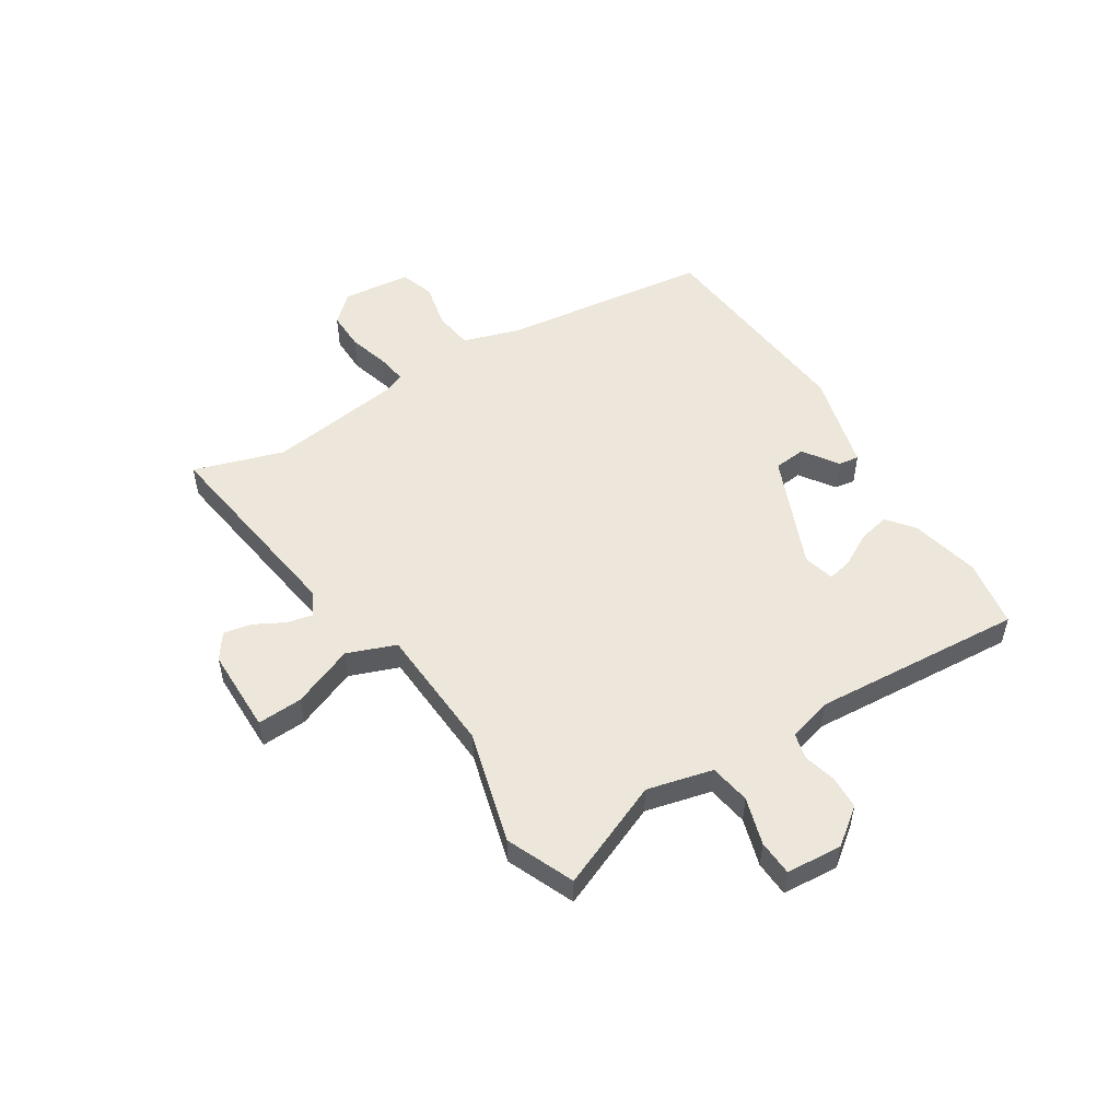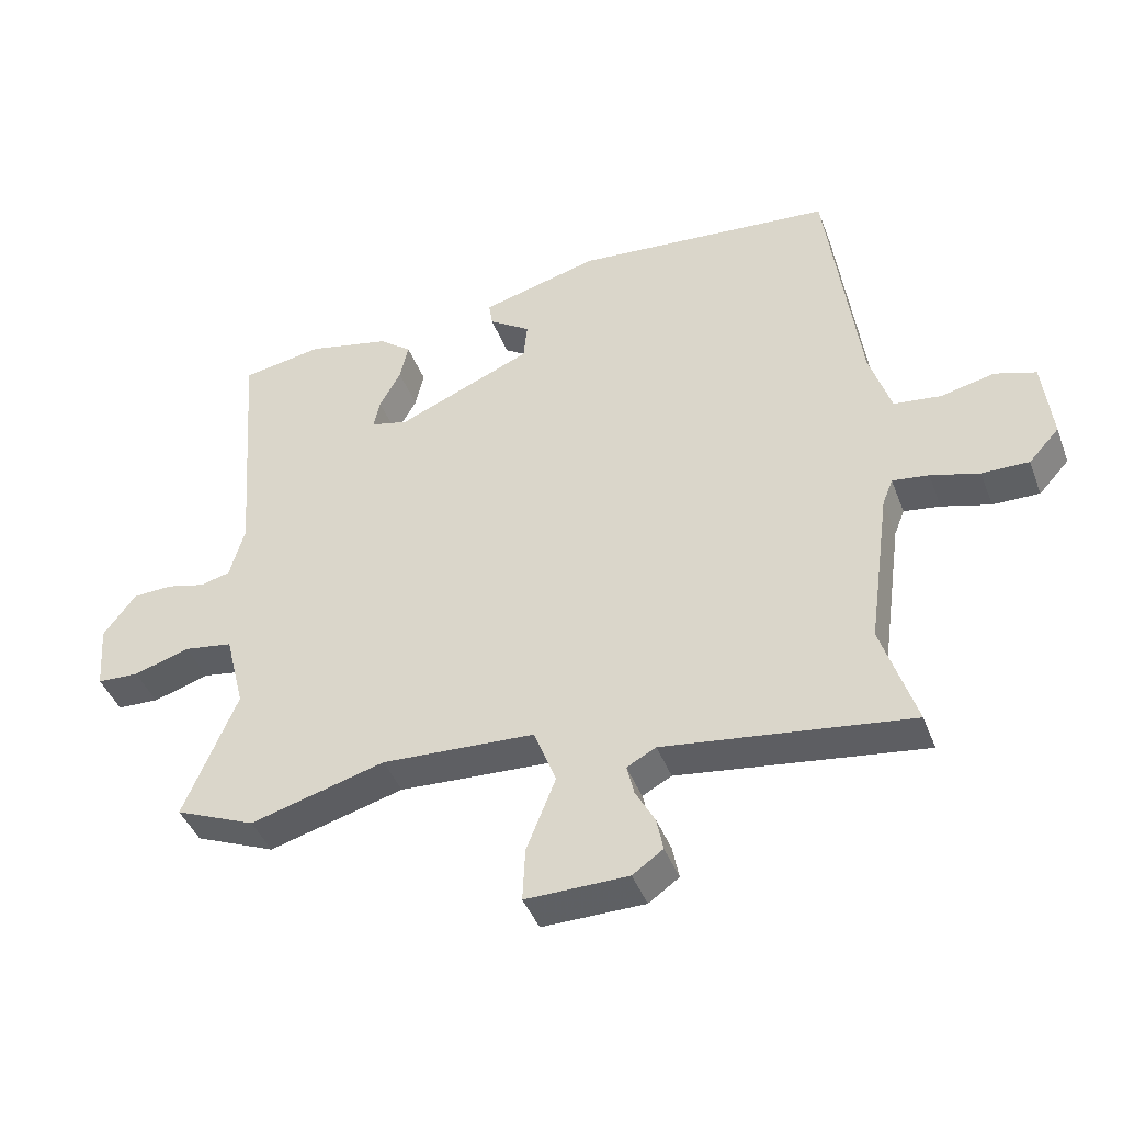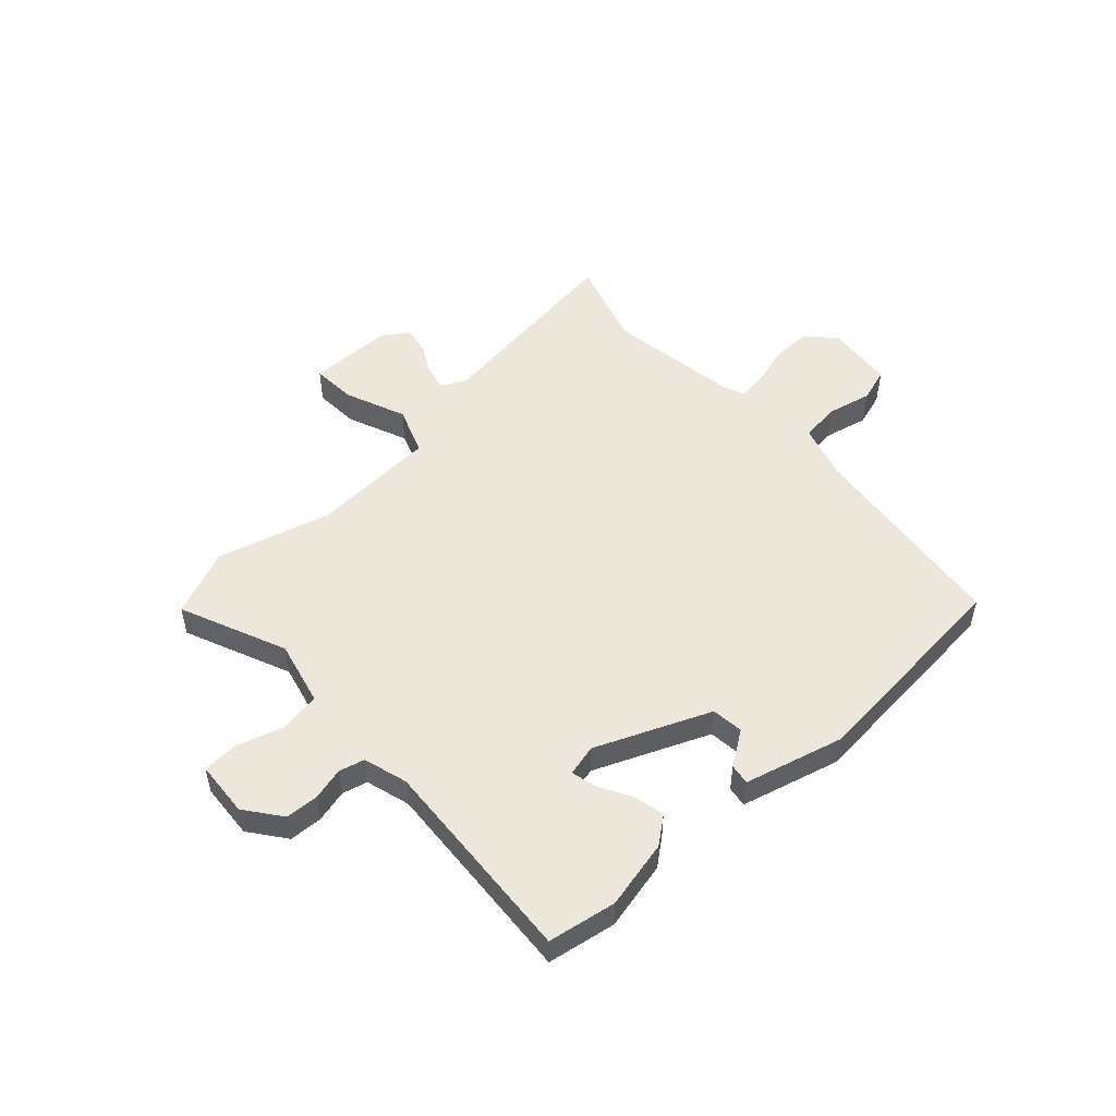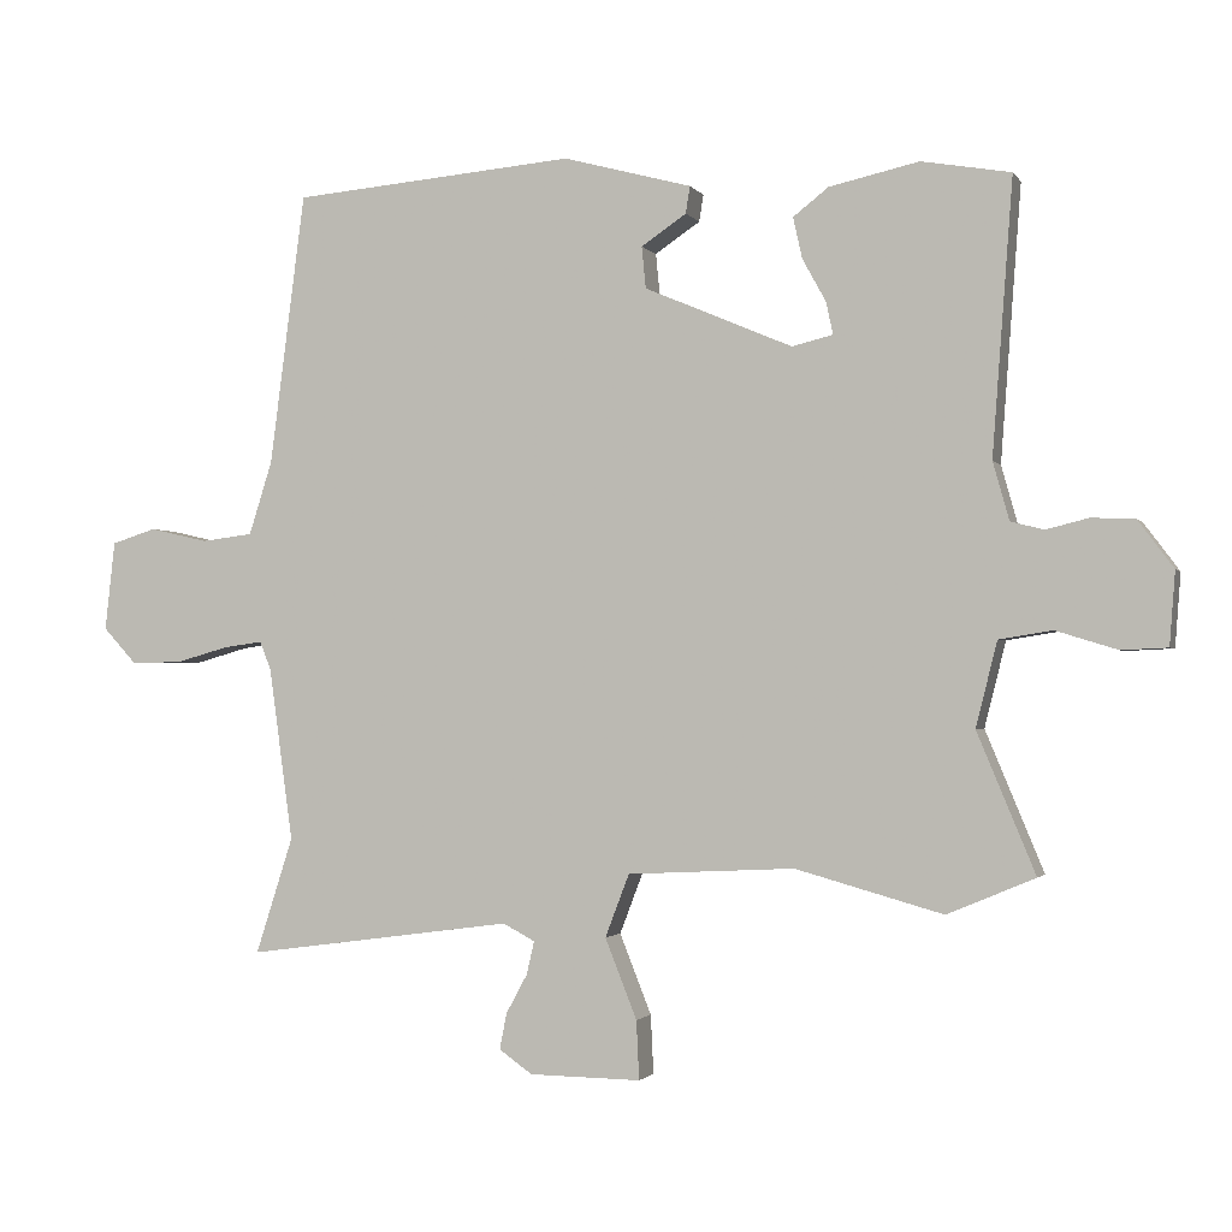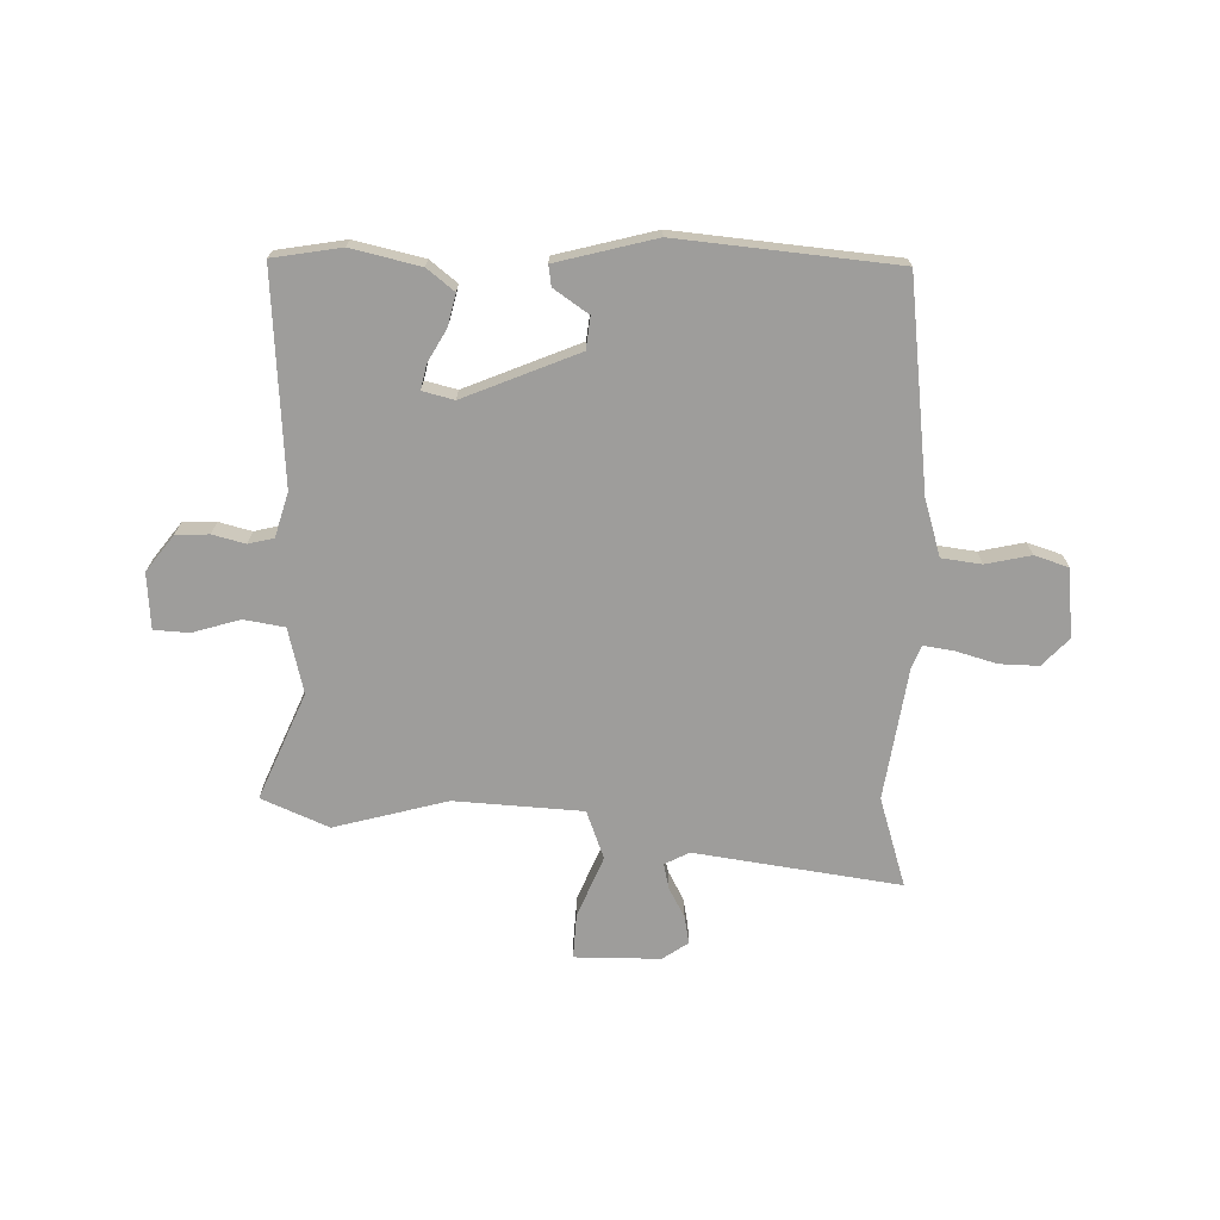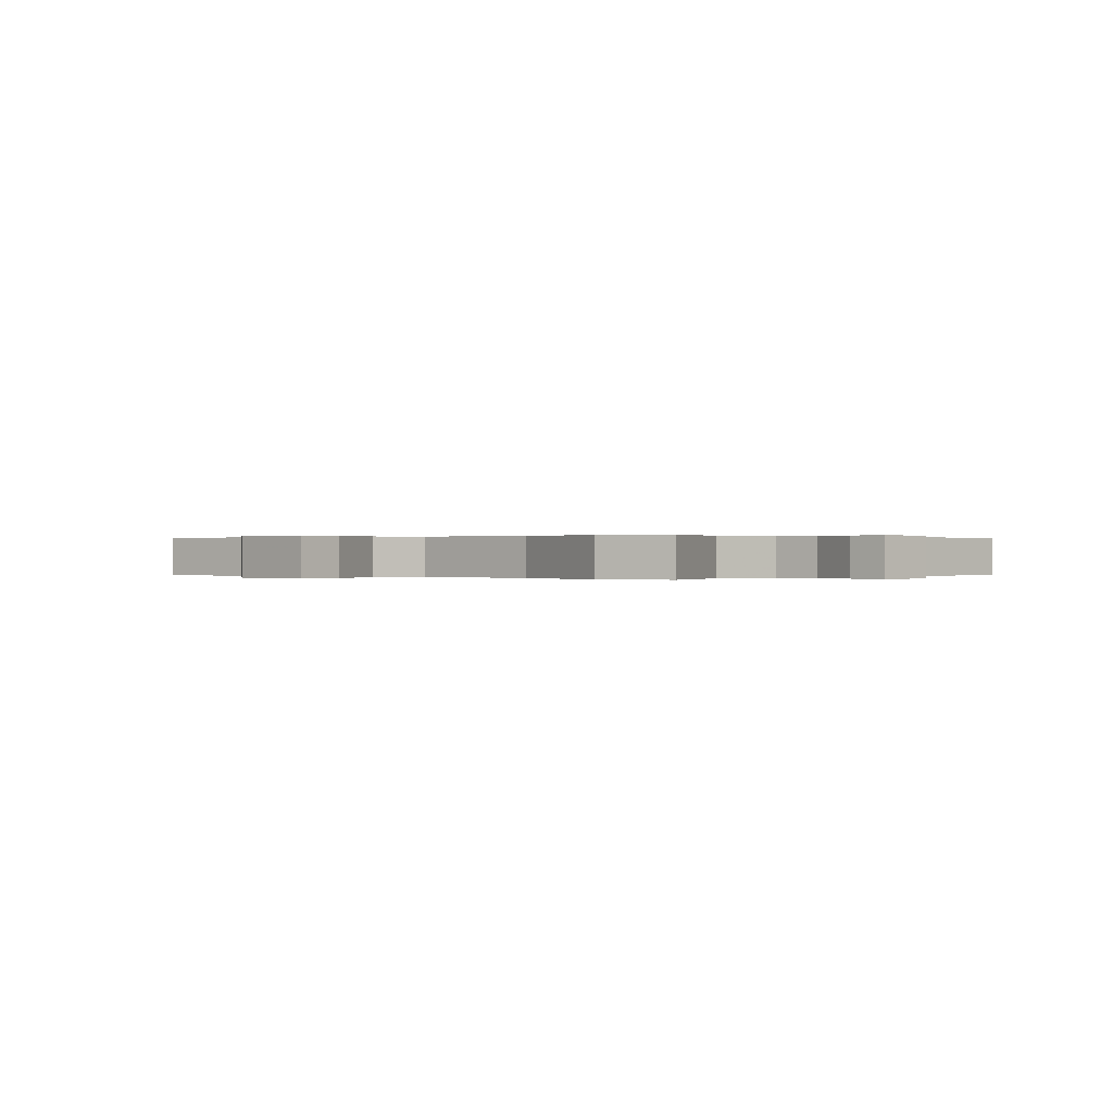
<metadata>
{"format":"obj","ext":"obj","renderer":"f3d","projection":"perspective","resolution":1024,"background":"white","views":[{"elev":52.0,"azim":-122.5,"up":"+Y"},{"elev":-42.6,"azim":19.9,"up":"+Z"},{"elev":50.9,"azim":-42.9,"up":"+Y"},{"elev":-1.6,"azim":-162.7,"up":"+Z"},{"elev":-70.5,"azim":-1.9,"up":"+Y"},{"elev":0.1,"azim":-136.1,"up":"+Y"}]}
</metadata>
<code>
v 0.475 0.07 -0.422
v 0.528 0.07 -0.587
v 0.149 0.07 -0.536
v 0.104 0.07 -0.56
v 0.115 0.07 -0.607
v 0.145 0.07 -0.662
v 0.155 0.07 -0.713
v 0.108 0.07 -0.746
v -0.05 0.07 -0.748
v -0.046 0.07 -0.665
v -0.001 0.07 -0.552
v -0.035 0.07 -0.463
v -0.271 0.07 -0.451
v -0.479 0.07 -0.509
v -0.603 0.07 -0.457
v -0.521 0.07 -0.26
v -0.551 0.07 -0.14
v -0.626 0.07 -0.128
v -0.713 0.07 -0.155
v -0.778 0.07 -0.152
v -0.786 0.07 -0.049
v -0.736 0.07 0.018
v -0.675 0.07 0.021
v -0.615 0.07 0.006
v -0.568 0.07 0.018
v -0.545 0.07 0.1
v -0.574 0.07 0.487
v -0.448 0.07 0.509
v -0.321 0.07 0.481
v -0.271 0.07 0.442
v -0.284 0.07 0.384
v -0.317 0.07 0.324
v -0.327 0.07 0.278
v -0.269 0.07 0.264
v -0.06 0.07 0.353
v -0.054 0.07 0.412
v -0.118 0.07 0.455
v -0.124 0.07 0.493
v 0.058 0.07 0.542
v 0.459 0.07 0.508
v 0.509 0.07 0.124
v 0.542 0.07 0.02
v 0.615 0.07 0.011
v 0.698 0.07 0.03
v 0.761 0.07 0.01
v 0.775 0.07 -0.116
v 0.728 0.07 -0.167
v 0.656 0.07 -0.166
v 0.581 0.07 -0.145
v 0.525 0.07 -0.137
v 0.509 0.07 -0.177
v 0.475 0 -0.422
v 0.528 0 -0.587
v 0.149 0 -0.536
v 0.104 0 -0.56
v 0.115 0 -0.607
v 0.145 0 -0.662
v 0.155 0 -0.713
v 0.108 0 -0.746
v -0.05 0 -0.748
v -0.046 0 -0.665
v -0.001 0 -0.552
v -0.035 0 -0.463
v -0.271 0 -0.451
v -0.479 0 -0.509
v -0.603 0 -0.457
v -0.521 0 -0.26
v -0.551 0 -0.14
v -0.626 0 -0.128
v -0.713 0 -0.155
v -0.778 0 -0.152
v -0.786 0 -0.049
v -0.736 0 0.018
v -0.675 0 0.021
v -0.615 0 0.006
v -0.568 0 0.018
v -0.545 0 0.1
v -0.574 0 0.487
v -0.448 0 0.509
v -0.321 0 0.481
v -0.271 0 0.442
v -0.284 0 0.384
v -0.317 0 0.324
v -0.327 0 0.278
v -0.269 0 0.264
v -0.06 0 0.353
v -0.054 0 0.412
v -0.118 0 0.455
v -0.124 0 0.493
v 0.058 0 0.542
v 0.459 0 0.508
v 0.509 0 0.124
v 0.542 0 0.02
v 0.615 0 0.011
v 0.698 0 0.03
v 0.761 0 0.01
v 0.775 0 -0.116
v 0.728 0 -0.167
v 0.656 0 -0.166
v 0.581 0 -0.145
v 0.525 0 -0.137
v 0.509 0 -0.177
f 47 48 49
f 46 47 49
f 45 46 49
f 44 45 49
f 43 44 49
f 42 43 49 50
f 41 42 50 51
f 39 40 41
f 38 39 41
f 37 38 41
f 36 37 41
f 41 51 1
f 36 41 1
f 35 36 1
f 30 31 32
f 29 30 32
f 28 29 32
f 27 28 32
f 26 27 32
f 25 26 32 33
f 22 23 24
f 21 22 24
f 20 21 24
f 19 20 24
f 18 19 24
f 17 18 24 25
f 25 33 34
f 17 25 34
f 16 17 34
f 16 34 35
f 15 16 35
f 14 15 35
f 13 14 35
f 9 10 11
f 8 9 11
f 7 8 11
f 6 7 11
f 5 6 11
f 4 5 11 12
f 35 1 2 3
f 35 3 4 12
f 12 13 35
f 100 99 98
f 100 98 97
f 100 97 96
f 100 96 95
f 100 95 94
f 101 100 94 93
f 102 101 93 92
f 92 91 90
f 92 90 89
f 92 89 88
f 92 88 87
f 52 102 92
f 52 92 87
f 52 87 86
f 83 82 81
f 83 81 80
f 83 80 79
f 83 79 78
f 83 78 77
f 84 83 77 76
f 75 74 73
f 75 73 72
f 75 72 71
f 75 71 70
f 75 70 69
f 76 75 69 68
f 85 84 76
f 85 76 68
f 85 68 67
f 86 85 67
f 86 67 66
f 86 66 65
f 86 65 64
f 62 61 60
f 62 60 59
f 62 59 58
f 62 58 57
f 62 57 56
f 63 62 56 55
f 54 53 52 86
f 63 55 54 86
f 86 64 63
f 1 52 53 2
f 2 53 54 3
f 3 54 55 4
f 4 55 56 5
f 5 56 57 6
f 6 57 58 7
f 7 58 59 8
f 8 59 60 9
f 9 60 61 10
f 10 61 62 11
f 11 62 63 12
f 12 63 64 13
f 13 64 65 14
f 14 65 66 15
f 15 66 67 16
f 16 67 68 17
f 17 68 69 18
f 18 69 70 19
f 19 70 71 20
f 20 71 72 21
f 21 72 73 22
f 22 73 74 23
f 23 74 75 24
f 24 75 76 25
f 25 76 77 26
f 26 77 78 27
f 27 78 79 28
f 28 79 80 29
f 29 80 81 30
f 30 81 82 31
f 31 82 83 32
f 32 83 84 33
f 33 84 85 34
f 34 85 86 35
f 35 86 87 36
f 36 87 88 37
f 37 88 89 38
f 38 89 90 39
f 39 90 91 40
f 40 91 92 41
f 41 92 93 42
f 42 93 94 43
f 43 94 95 44
f 44 95 96 45
f 45 96 97 46
f 46 97 98 47
f 47 98 99 48
f 48 99 100 49
f 49 100 101 50
f 50 101 102 51
f 51 102 52 1

</code>
